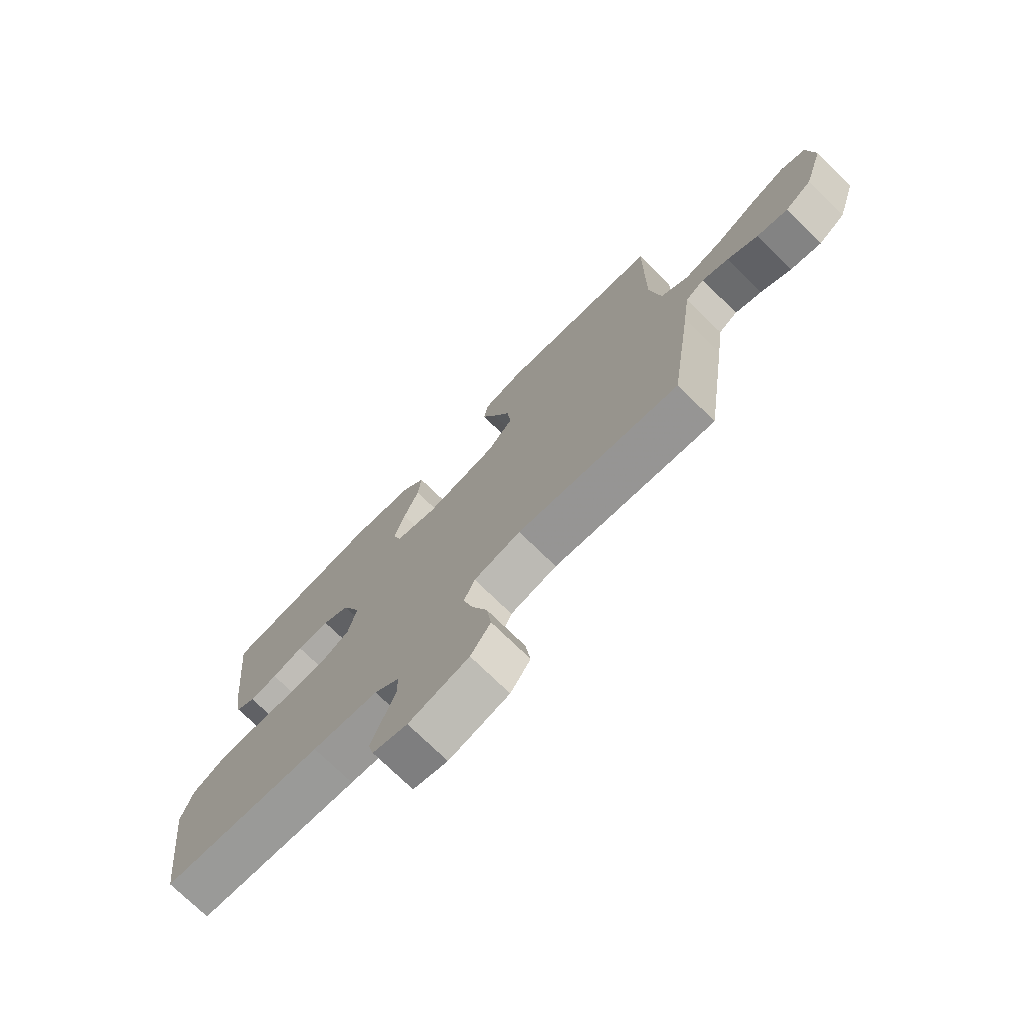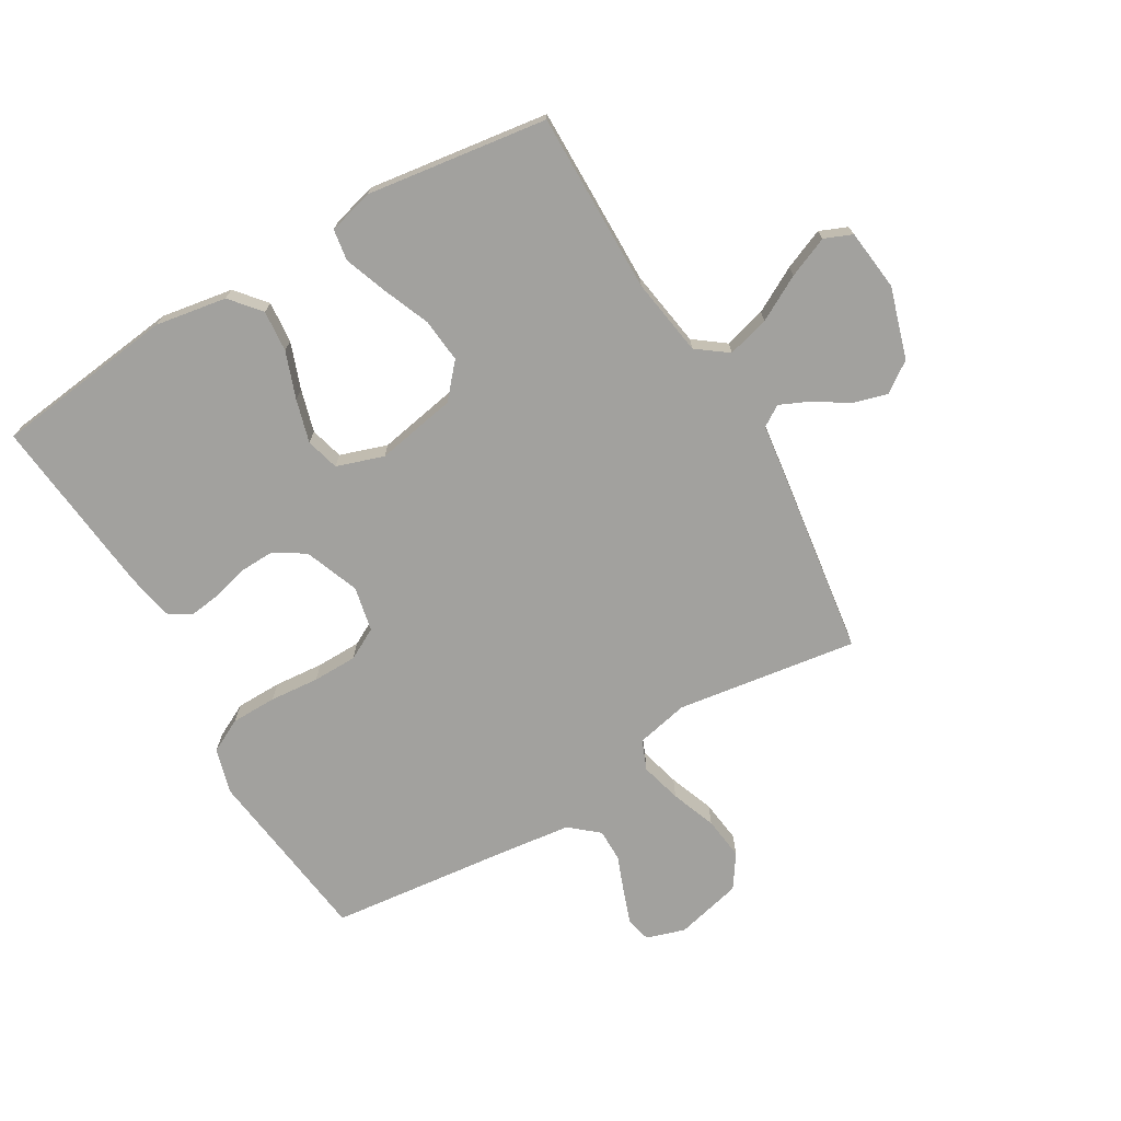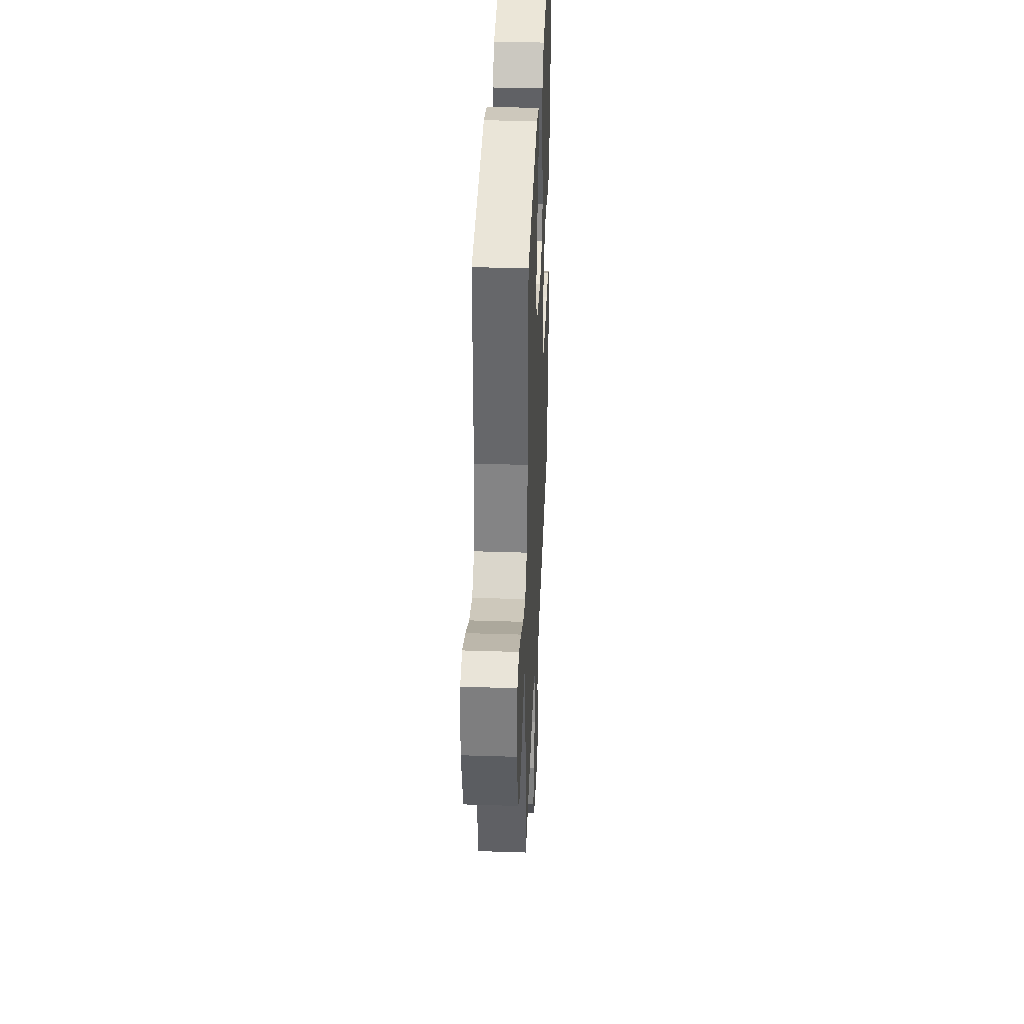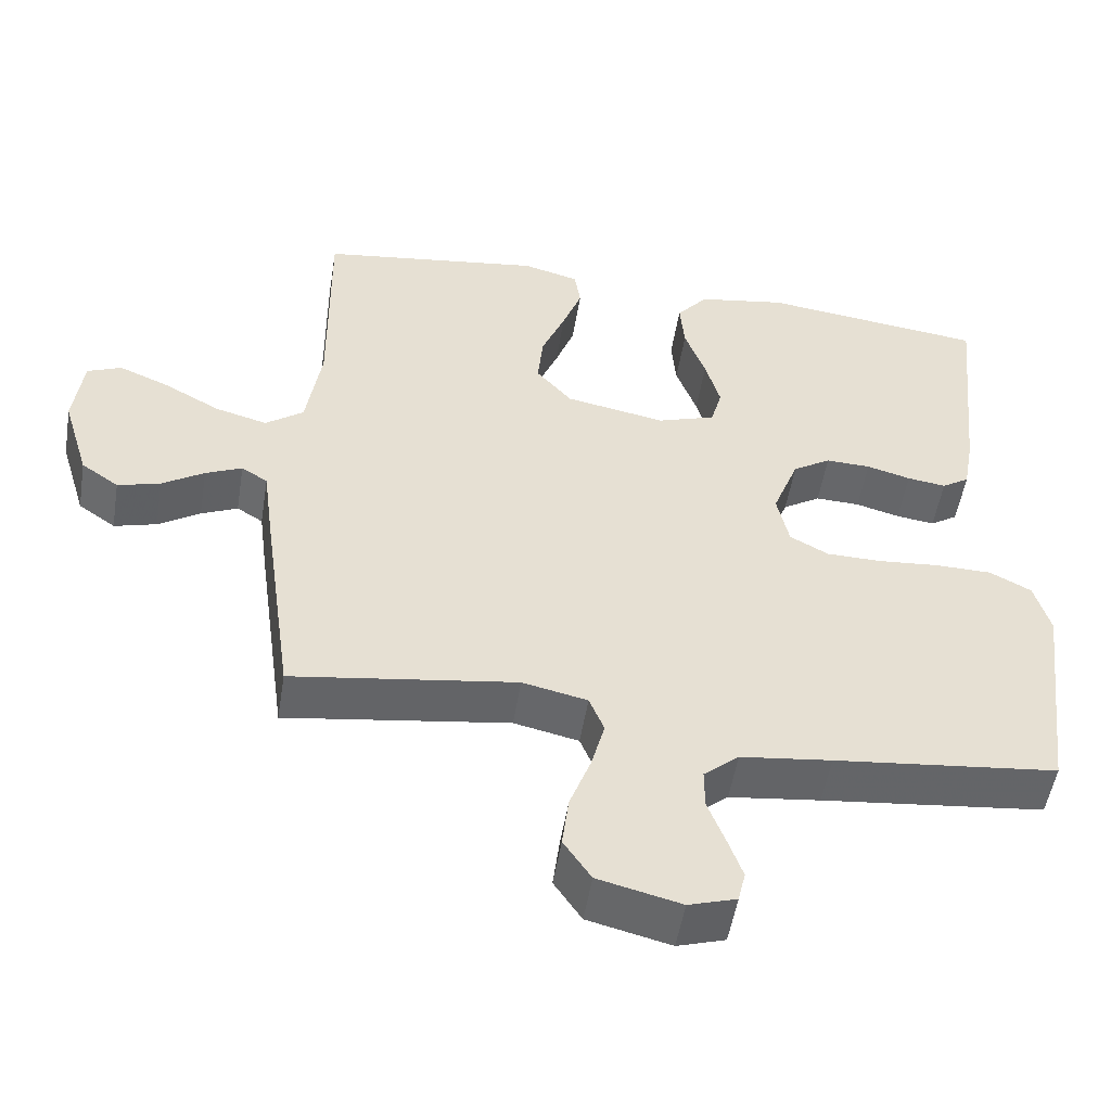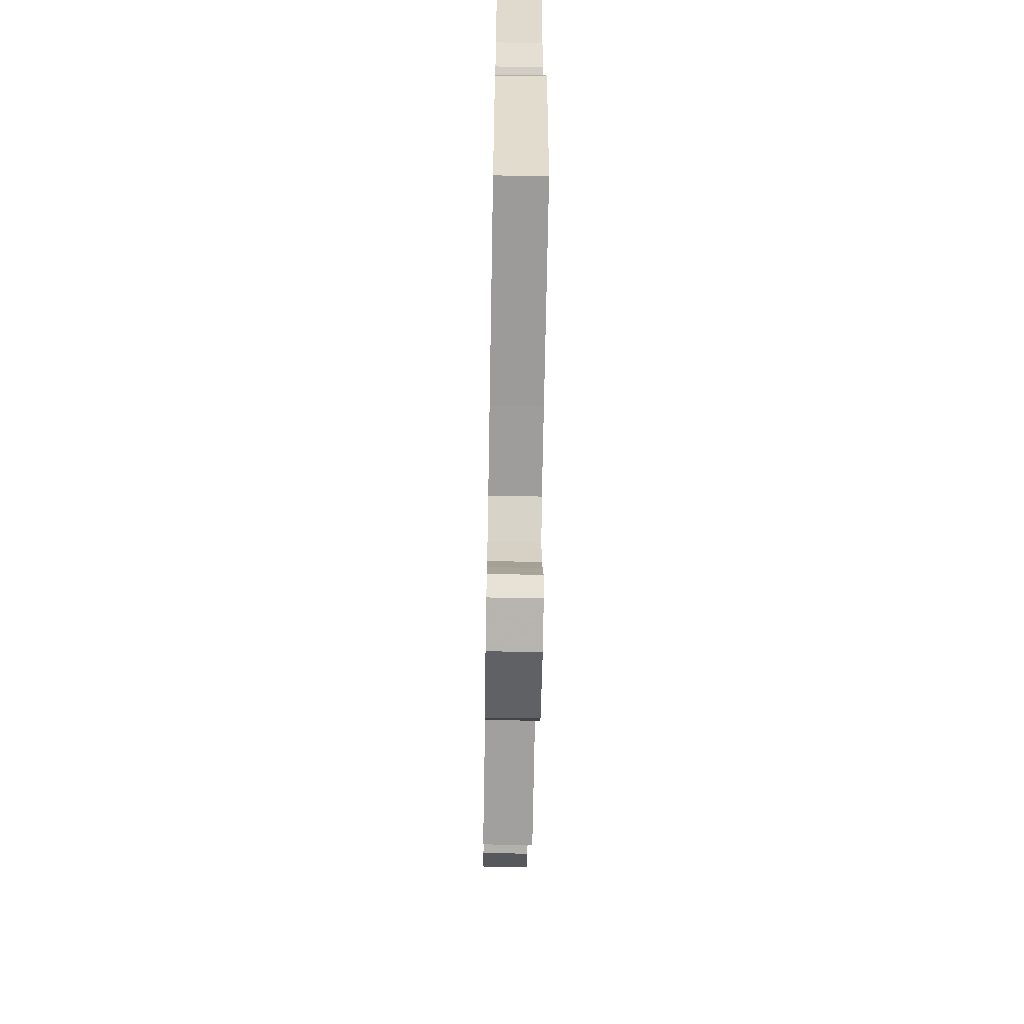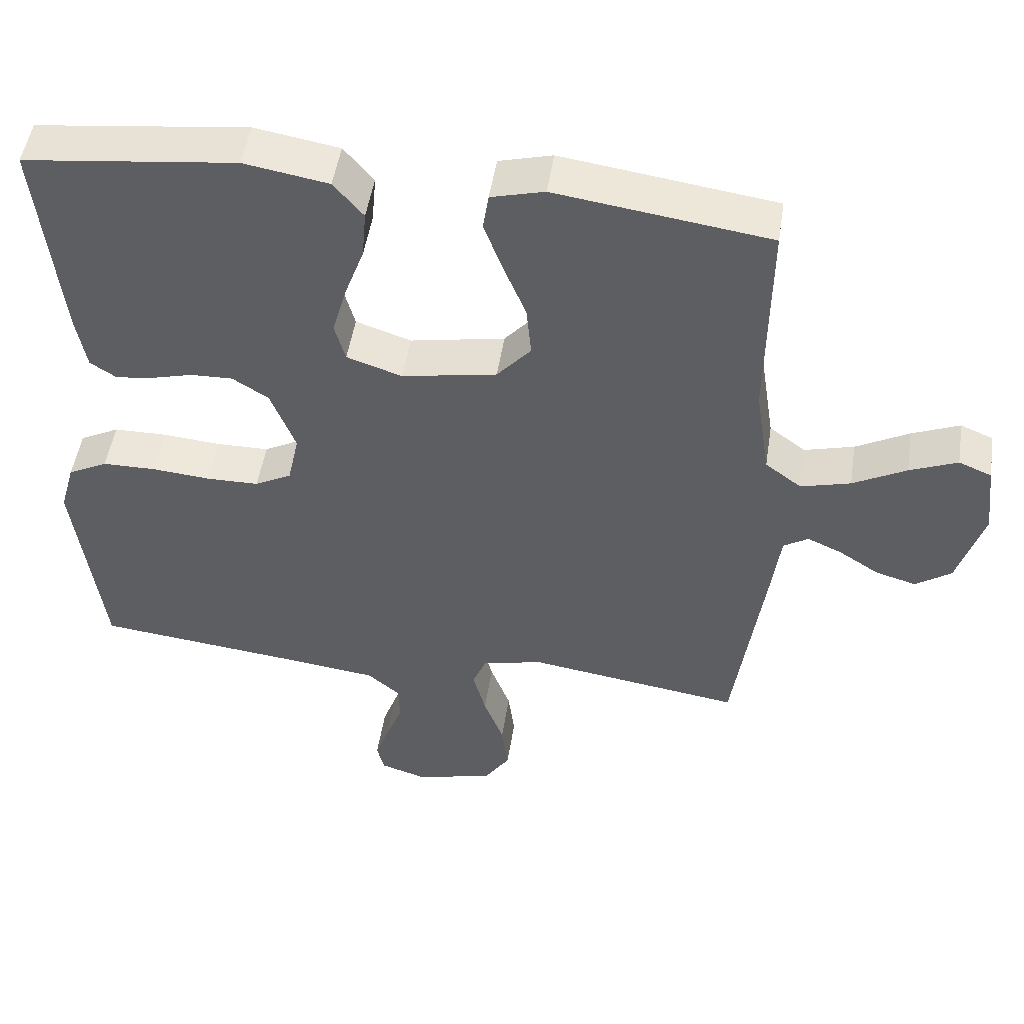
<metadata>
{"format":"obj","ext":"obj","renderer":"f3d","projection":"perspective","resolution":1024,"background":"white","views":[{"elev":-74.4,"azim":45.7,"up":"+Z"},{"elev":-72.0,"azim":30.4,"up":"+Y"},{"elev":37.0,"azim":92.4,"up":"+Z"},{"elev":-52.0,"azim":170.8,"up":"+Z"},{"elev":-63.4,"azim":-91.0,"up":"+Z"},{"elev":49.7,"azim":8.8,"up":"+Z"}]}
</metadata>
<code>
v 0.5 0.07 0.5
v 0.497 0.07 0.2
v 0.517 0.07 0.071
v 0.568 0.07 0.033
v 0.638 0.07 0.052
v 0.713 0.07 0.093
v 0.78 0.07 0.121
v 0.826 0.07 0.102
v 0.838 0.07 0
v 0.802 0.07 -0.118
v 0.752 0.07 -0.153
v 0.695 0.07 -0.137
v 0.639 0.07 -0.101
v 0.59 0.07 -0.079
v 0.555 0.07 -0.101
v 0.542 0.07 -0.2
v 0.5 0.07 -0.5
v 0.2 0.07 -0.456
v 0.113 0.07 -0.475
v 0.093 0.07 -0.524
v 0.111 0.07 -0.592
v 0.139 0.07 -0.667
v 0.148 0.07 -0.738
v 0.111 0.07 -0.793
v 0 0.07 -0.82
v -0.064 0.07 -0.8
v -0.074 0.07 -0.758
v -0.054 0.07 -0.702
v -0.031 0.07 -0.642
v -0.031 0.07 -0.588
v -0.078 0.07 -0.548
v -0.2 0.07 -0.533
v -0.5 0.07 -0.5
v -0.538 0.07 -0.2
v -0.517 0.07 -0.126
v -0.461 0.07 -0.097
v -0.385 0.07 -0.096
v -0.303 0.07 -0.103
v -0.229 0.07 -0.102
v -0.177 0.07 -0.074
v -0.161 0.07 0
v -0.196 0.07 0.091
v -0.247 0.07 0.123
v -0.307 0.07 0.121
v -0.366 0.07 0.105
v -0.418 0.07 0.098
v -0.455 0.07 0.122
v -0.469 0.07 0.2
v -0.5 0.07 0.5
v -0.2 0.07 0.536
v -0.081 0.07 0.516
v -0.039 0.07 0.466
v -0.045 0.07 0.397
v -0.073 0.07 0.32
v -0.093 0.07 0.249
v -0.078 0.07 0.194
v 0 0.07 0.168
v 0.134 0.07 0.193
v 0.182 0.07 0.248
v 0.175 0.07 0.321
v 0.143 0.07 0.399
v 0.117 0.07 0.47
v 0.125 0.07 0.522
v 0.2 0.07 0.542
v 0.5 0 0.5
v 0.497 0 0.2
v 0.517 0 0.071
v 0.568 0 0.033
v 0.638 0 0.052
v 0.713 0 0.093
v 0.78 0 0.121
v 0.826 0 0.102
v 0.838 0 0
v 0.802 0 -0.118
v 0.752 0 -0.153
v 0.695 0 -0.137
v 0.639 0 -0.101
v 0.59 0 -0.079
v 0.555 0 -0.101
v 0.542 0 -0.2
v 0.5 0 -0.5
v 0.2 0 -0.456
v 0.113 0 -0.475
v 0.093 0 -0.524
v 0.111 0 -0.592
v 0.139 0 -0.667
v 0.148 0 -0.738
v 0.111 0 -0.793
v 0 0 -0.82
v -0.064 0 -0.8
v -0.074 0 -0.758
v -0.054 0 -0.702
v -0.031 0 -0.642
v -0.031 0 -0.588
v -0.078 0 -0.548
v -0.2 0 -0.533
v -0.5 0 -0.5
v -0.538 0 -0.2
v -0.517 0 -0.126
v -0.461 0 -0.097
v -0.385 0 -0.096
v -0.303 0 -0.103
v -0.229 0 -0.102
v -0.177 0 -0.074
v -0.161 0 0
v -0.196 0 0.091
v -0.247 0 0.123
v -0.307 0 0.121
v -0.366 0 0.105
v -0.418 0 0.098
v -0.455 0 0.122
v -0.469 0 0.2
v -0.5 0 0.5
v -0.2 0 0.536
v -0.081 0 0.516
v -0.039 0 0.466
v -0.045 0 0.397
v -0.073 0 0.32
v -0.093 0 0.249
v -0.078 0 0.194
v 0 0 0.168
v 0.134 0 0.193
v 0.182 0 0.248
v 0.175 0 0.321
v 0.143 0 0.399
v 0.117 0 0.47
v 0.125 0 0.522
v 0.2 0 0.542
f 64 1 2
f 63 64 2
f 62 63 2
f 61 62 2
f 60 61 2
f 59 60 2 3
f 58 59 3 4
f 57 58 4
f 52 53 54
f 51 52 54
f 50 51 54
f 49 50 54
f 48 49 54
f 47 48 54
f 46 47 54
f 45 46 54
f 44 45 54
f 43 44 54 55
f 42 43 55 56
f 36 37 38
f 35 36 38
f 34 35 38
f 33 34 38
f 32 33 38
f 31 32 38 39
f 30 31 39 40
f 27 28 29
f 26 27 29
f 25 26 29
f 24 25 29
f 23 24 29
f 22 23 29
f 21 22 29
f 20 21 29 30
f 30 40 41
f 20 30 41
f 19 20 41
f 15 16 17 18
f 11 12 13
f 10 11 13
f 9 10 13
f 8 9 13
f 7 8 13
f 6 7 13
f 5 6 13
f 4 5 13 14
f 57 4 14 15
f 42 56 57
f 41 42 57
f 19 41 57
f 18 19 57
f 15 18 57
f 66 65 128
f 66 128 127
f 66 127 126
f 66 126 125
f 66 125 124
f 67 66 124 123
f 68 67 123 122
f 68 122 121
f 118 117 116
f 118 116 115
f 118 115 114
f 118 114 113
f 118 113 112
f 118 112 111
f 118 111 110
f 118 110 109
f 118 109 108
f 119 118 108 107
f 120 119 107 106
f 102 101 100
f 102 100 99
f 102 99 98
f 102 98 97
f 102 97 96
f 103 102 96 95
f 104 103 95 94
f 93 92 91
f 93 91 90
f 93 90 89
f 93 89 88
f 93 88 87
f 93 87 86
f 93 86 85
f 94 93 85 84
f 105 104 94
f 105 94 84
f 105 84 83
f 82 81 80 79
f 77 76 75
f 77 75 74
f 77 74 73
f 77 73 72
f 77 72 71
f 77 71 70
f 77 70 69
f 78 77 69 68
f 79 78 68 121
f 121 120 106
f 121 106 105
f 121 105 83
f 121 83 82
f 121 82 79
f 1 65 66 2
f 2 66 67 3
f 3 67 68 4
f 4 68 69 5
f 5 69 70 6
f 6 70 71 7
f 7 71 72 8
f 8 72 73 9
f 9 73 74 10
f 10 74 75 11
f 11 75 76 12
f 12 76 77 13
f 13 77 78 14
f 14 78 79 15
f 15 79 80 16
f 16 80 81 17
f 17 81 82 18
f 18 82 83 19
f 19 83 84 20
f 20 84 85 21
f 21 85 86 22
f 22 86 87 23
f 23 87 88 24
f 24 88 89 25
f 25 89 90 26
f 26 90 91 27
f 27 91 92 28
f 28 92 93 29
f 29 93 94 30
f 30 94 95 31
f 31 95 96 32
f 32 96 97 33
f 33 97 98 34
f 34 98 99 35
f 35 99 100 36
f 36 100 101 37
f 37 101 102 38
f 38 102 103 39
f 39 103 104 40
f 40 104 105 41
f 41 105 106 42
f 42 106 107 43
f 43 107 108 44
f 44 108 109 45
f 45 109 110 46
f 46 110 111 47
f 47 111 112 48
f 48 112 113 49
f 49 113 114 50
f 50 114 115 51
f 51 115 116 52
f 52 116 117 53
f 53 117 118 54
f 54 118 119 55
f 55 119 120 56
f 56 120 121 57
f 57 121 122 58
f 58 122 123 59
f 59 123 124 60
f 60 124 125 61
f 61 125 126 62
f 62 126 127 63
f 63 127 128 64
f 64 128 65 1

</code>
